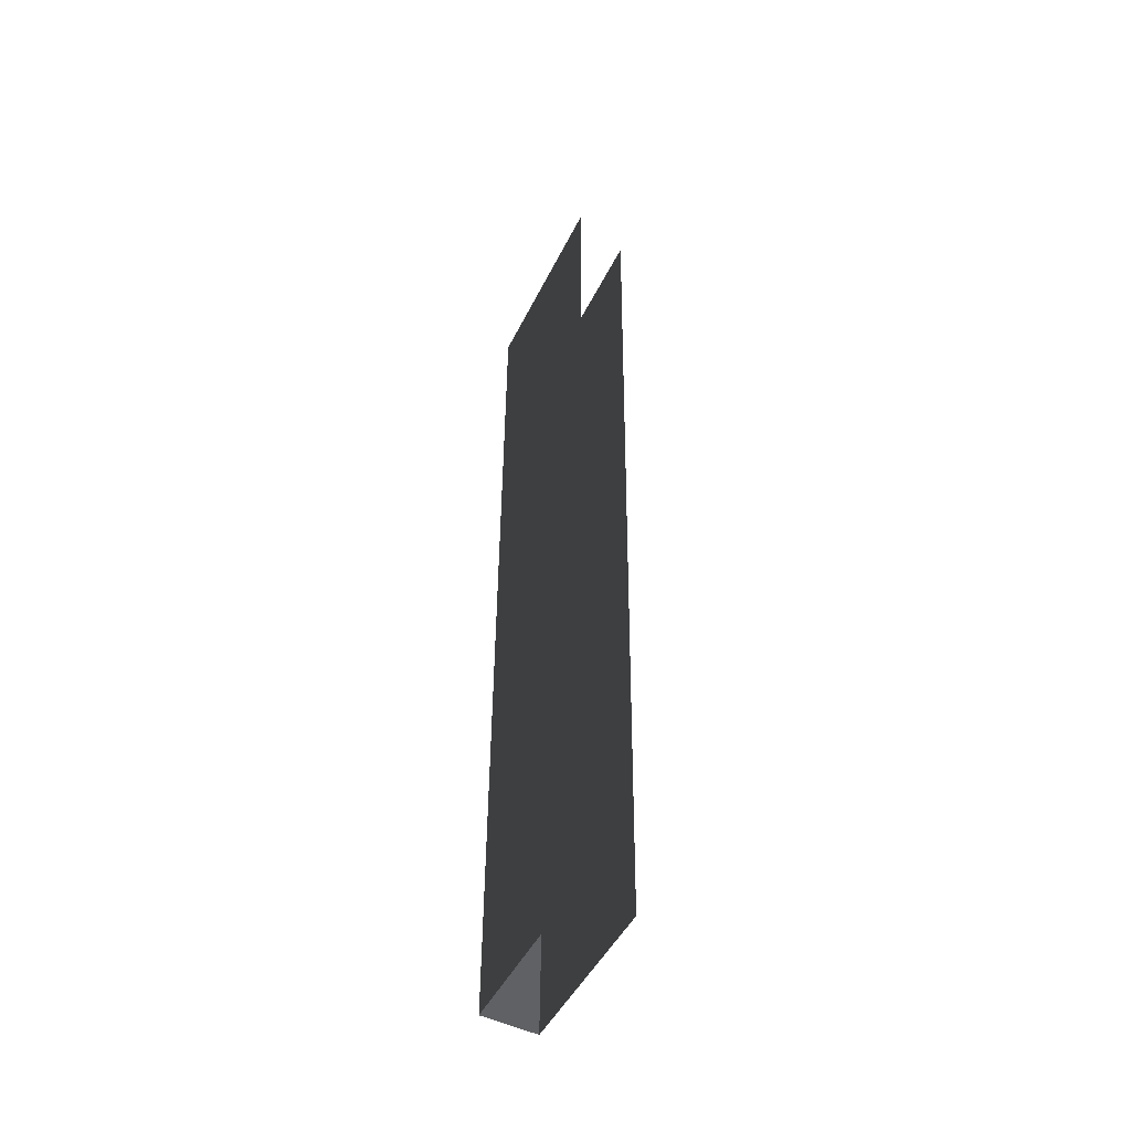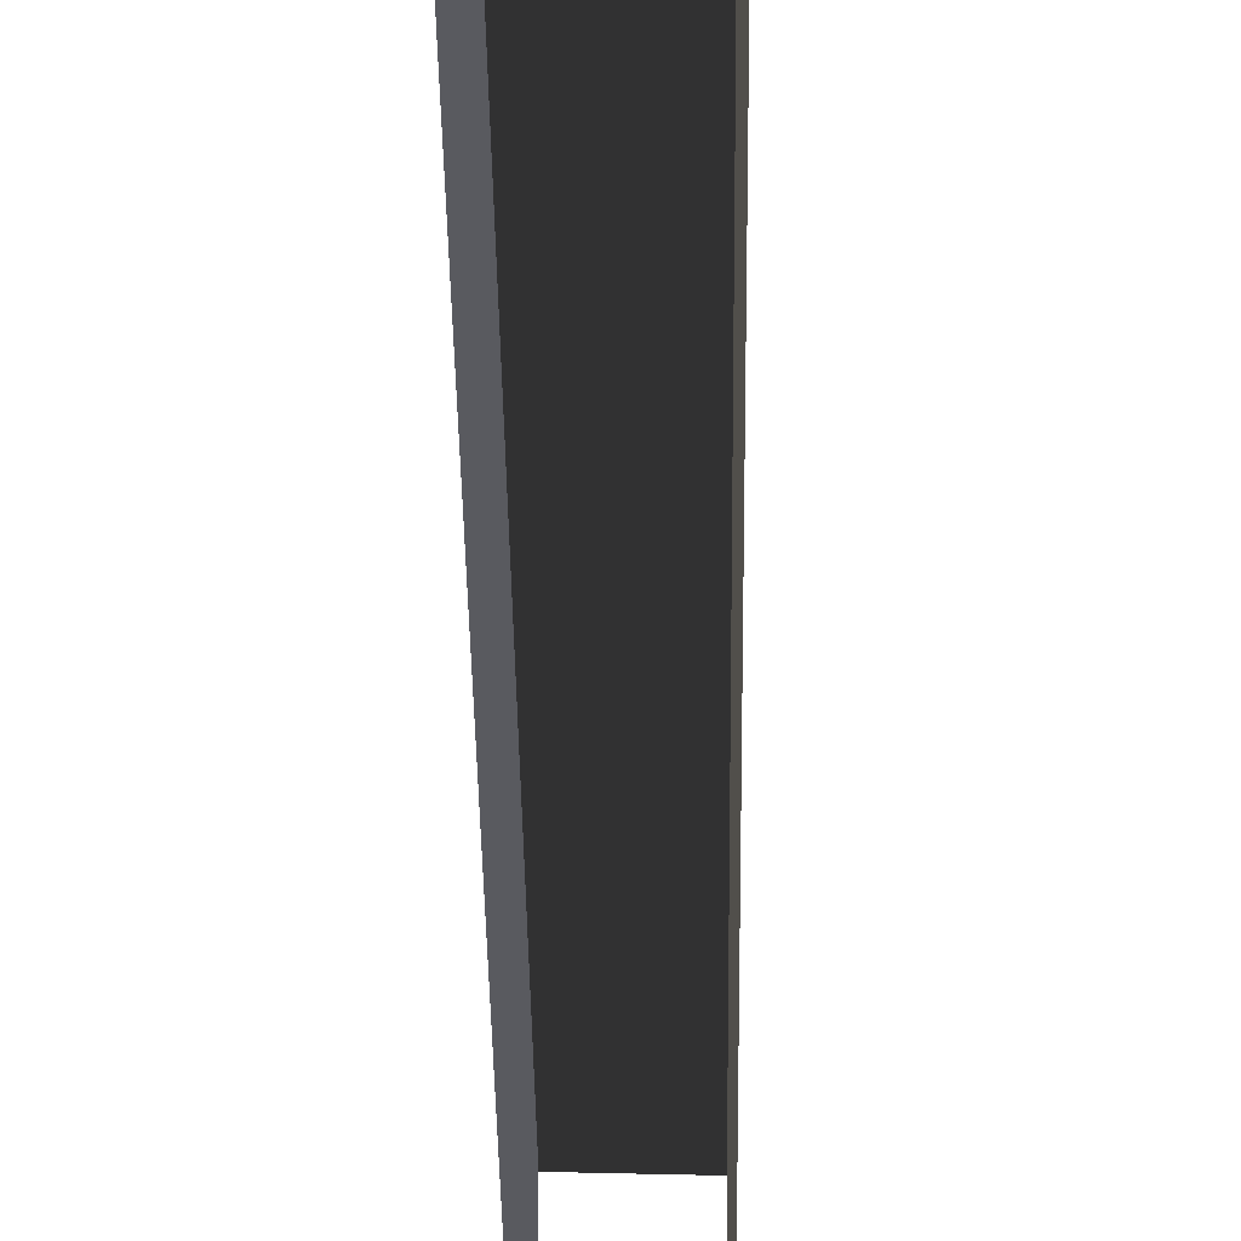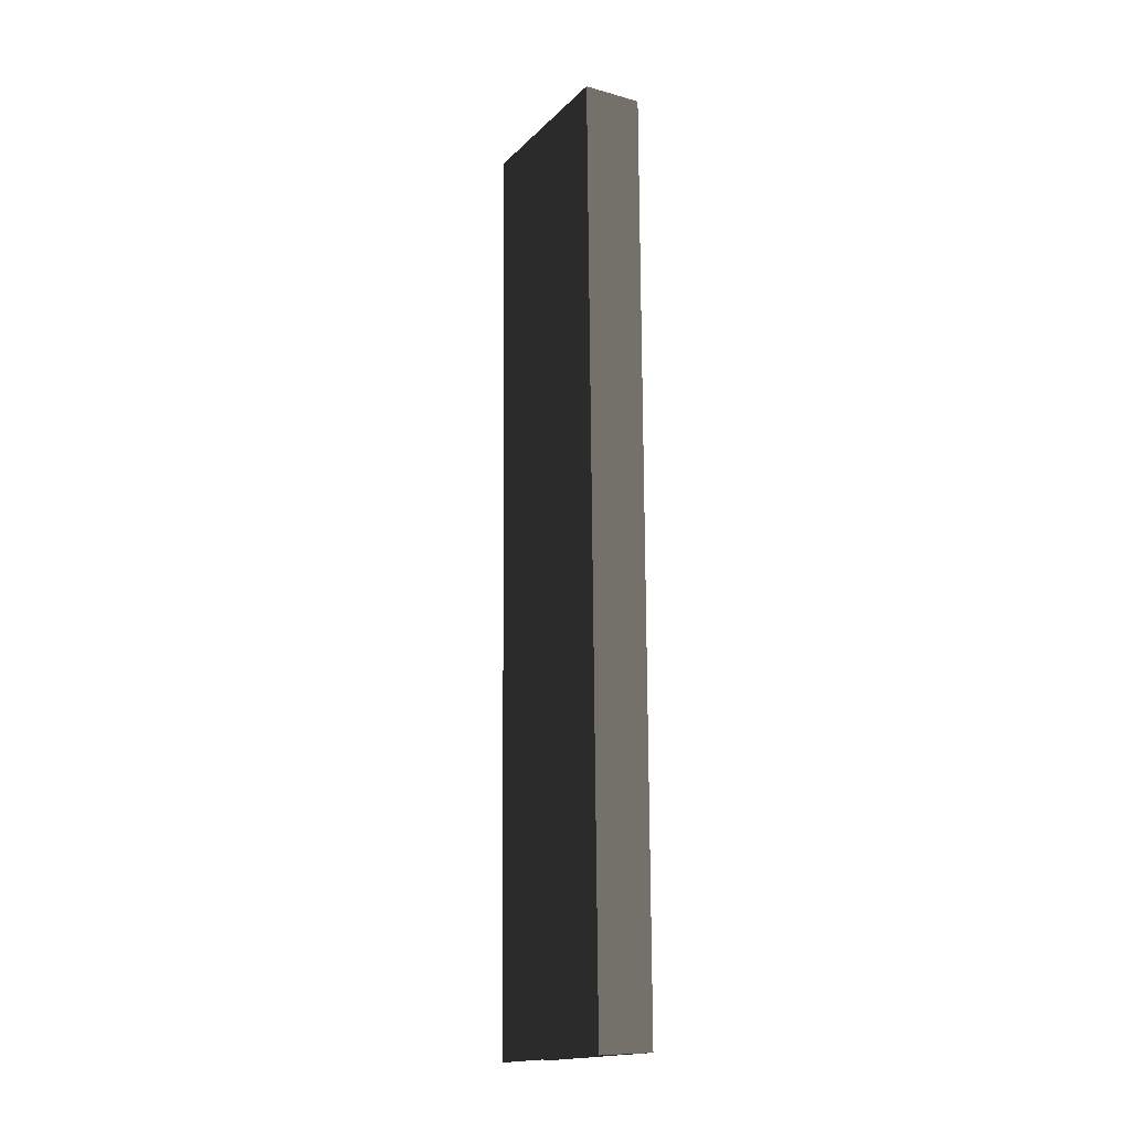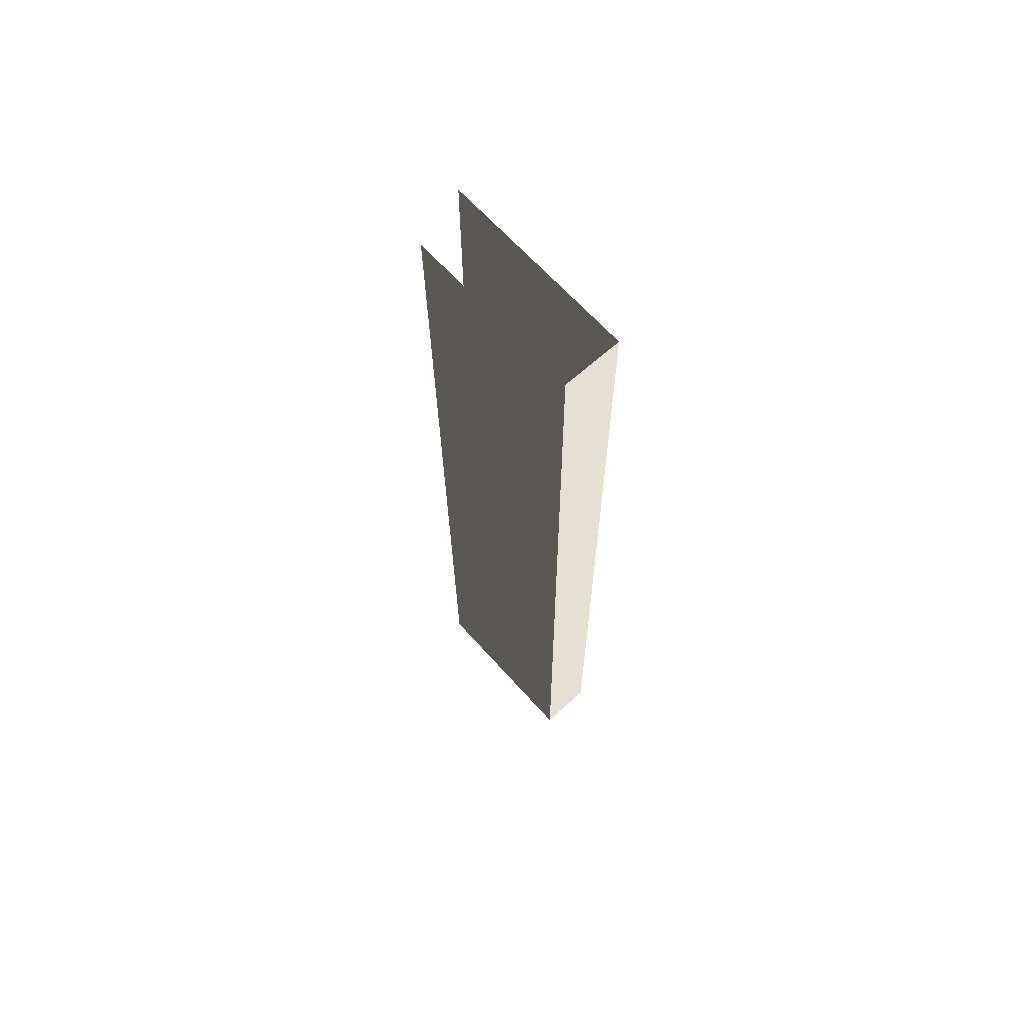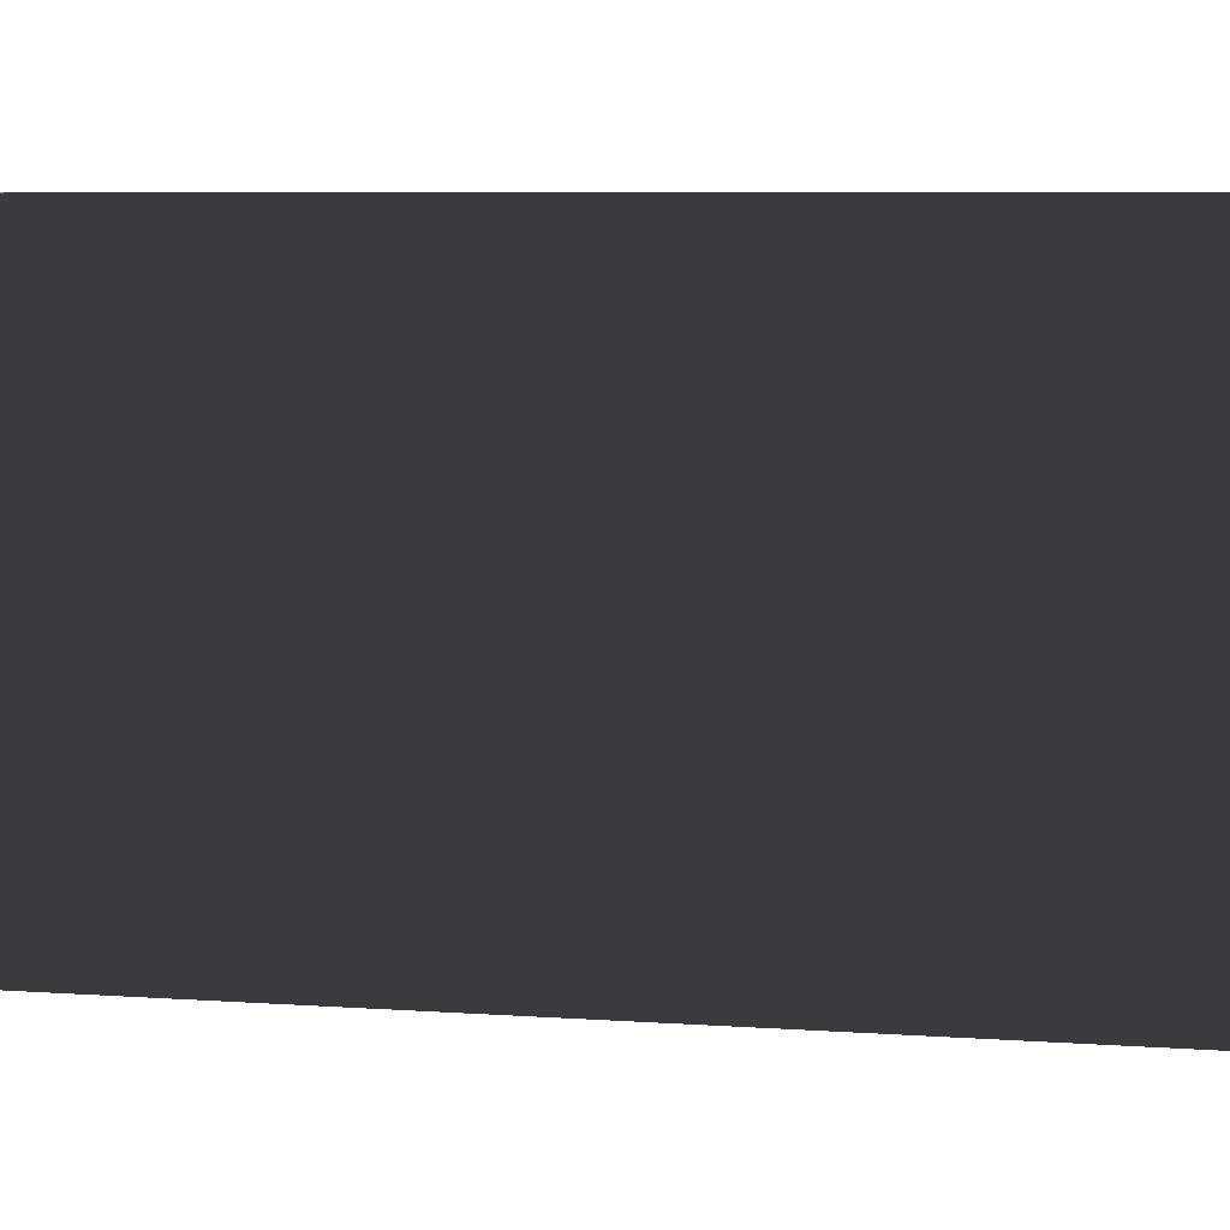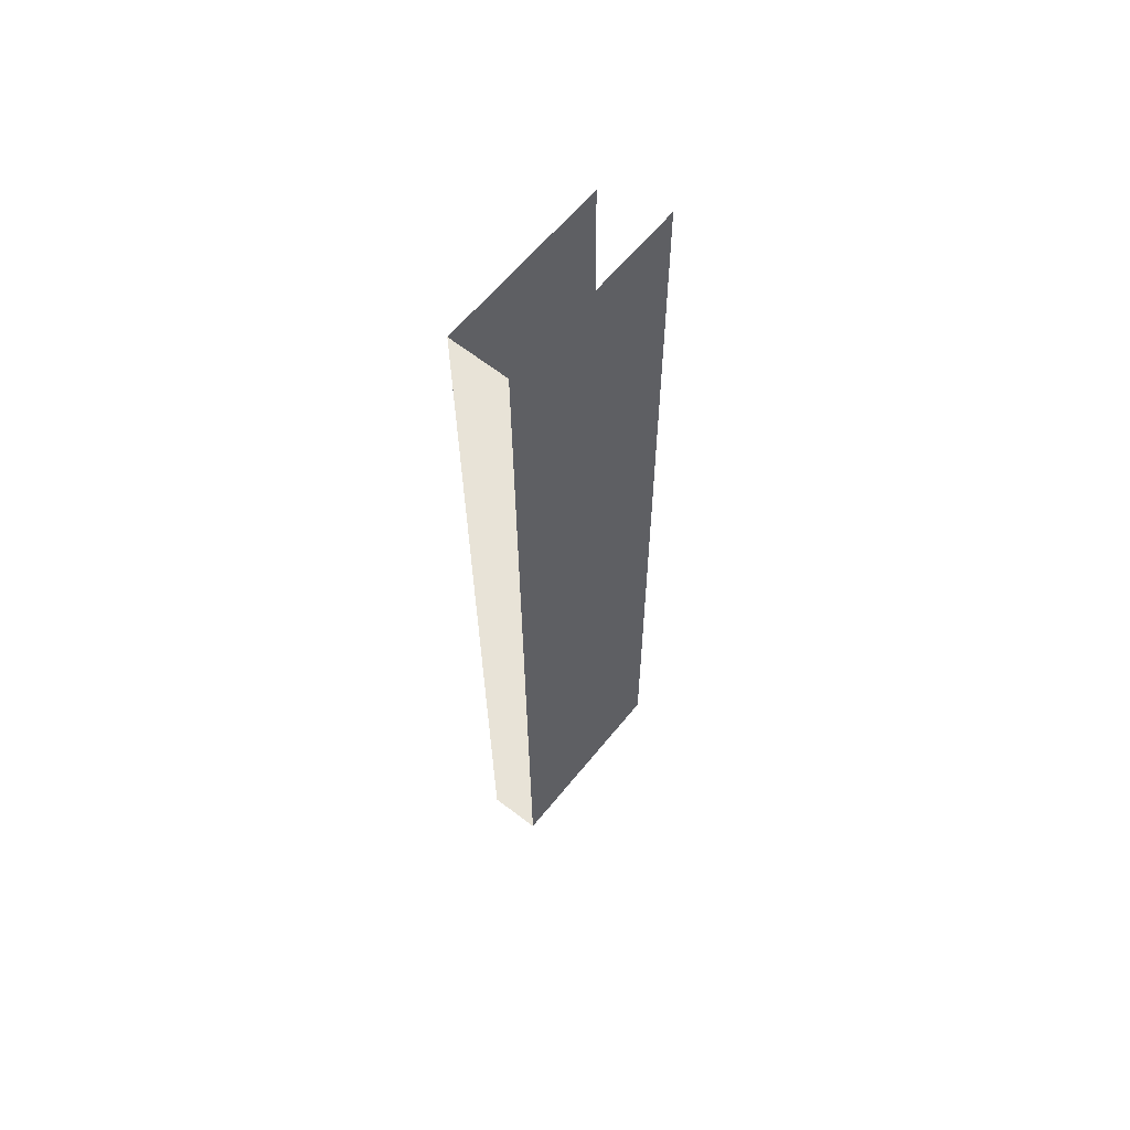
<metadata>
{"format":"obj","ext":"obj","renderer":"f3d","projection":"perspective","resolution":1024,"background":"white","views":[{"elev":-47.4,"azim":154.7,"up":"+Y"},{"elev":-31.8,"azim":-179.0,"up":"+Z"},{"elev":-16.9,"azim":-29.2,"up":"+Y"},{"elev":66.0,"azim":-41.9,"up":"+Y"},{"elev":2.9,"azim":-64.4,"up":"+Z"},{"elev":61.8,"azim":38.9,"up":"+Y"}]}
</metadata>
<code>
v -0.5177 -10.87 2.317
v -0.5177 -10.87 -1.255
v -0.6992 7.792 -1.239
v -0.6992 7.792 2.332
v 0.4905 7.792 2.332
v 0.4905 7.792 -1.648
v 0.5755 -10.8 -1.664
v 0.5755 -10.8 2.317
v 0.02887 -10.84 2.317
v -0.5177 -10.87 2.317
v -0.6992 7.792 2.332
v -0.1044 7.792 2.332
v 0.5755 -10.8 2.317
v 0.4905 7.792 2.332
g Column_wall_1.043_37074_52
f 1 3 2
f 1 4 3
f 5 7 6
f 5 8 7
f 9 11 10
f 9 12 11
f 13 12 9
f 13 14 12

</code>
